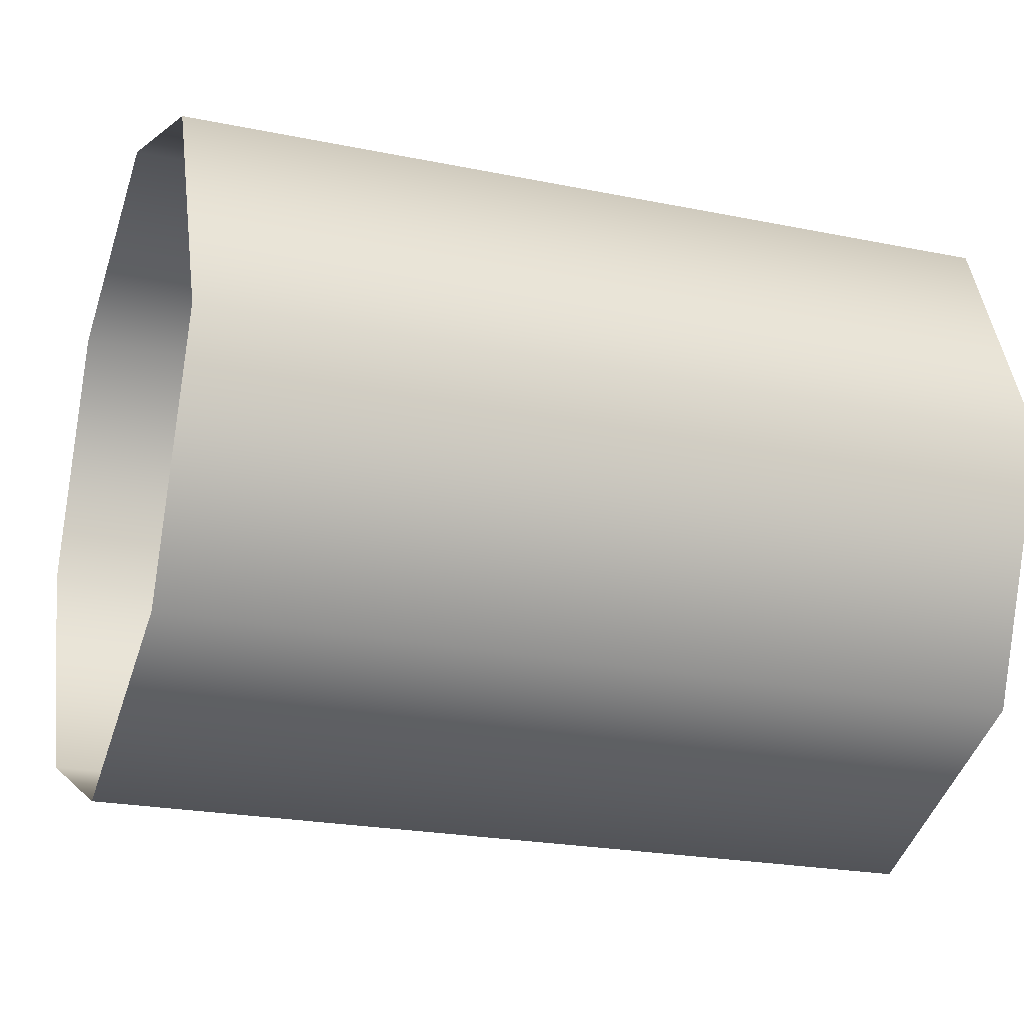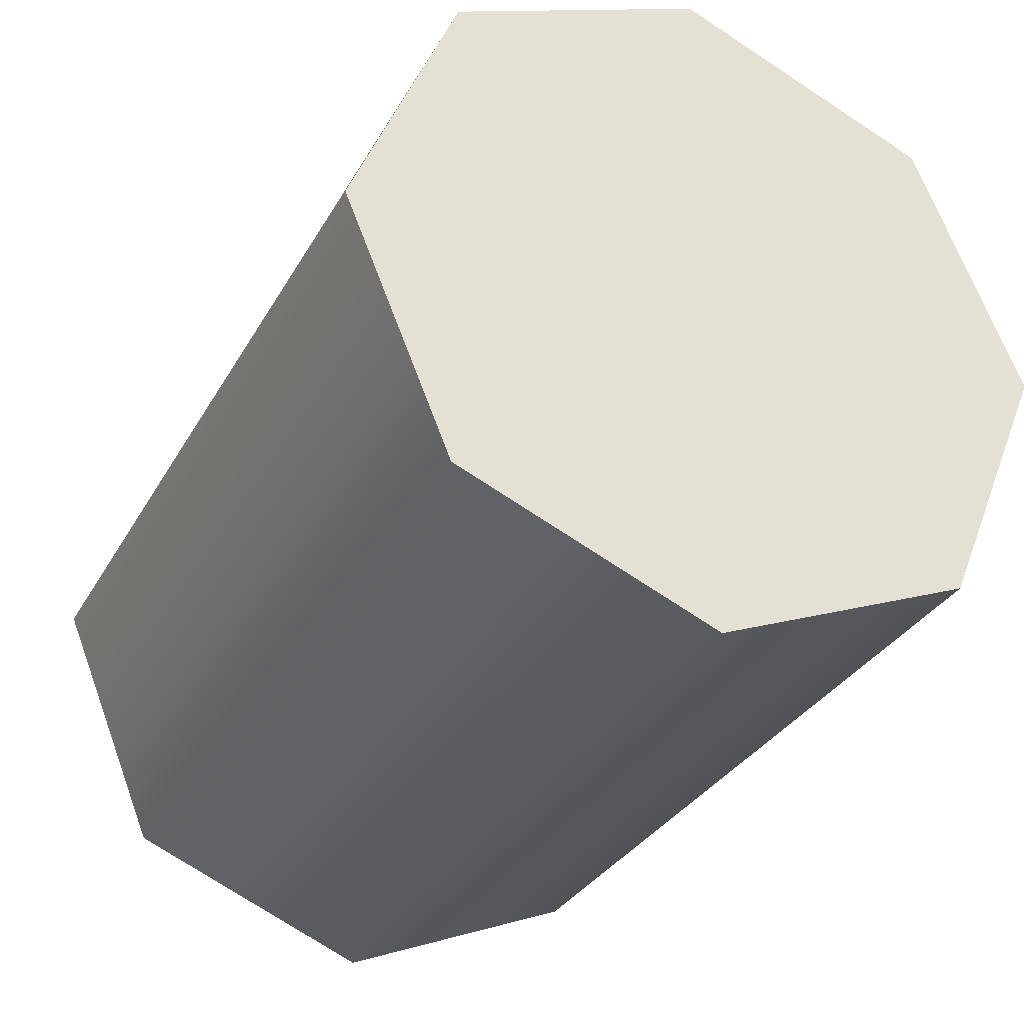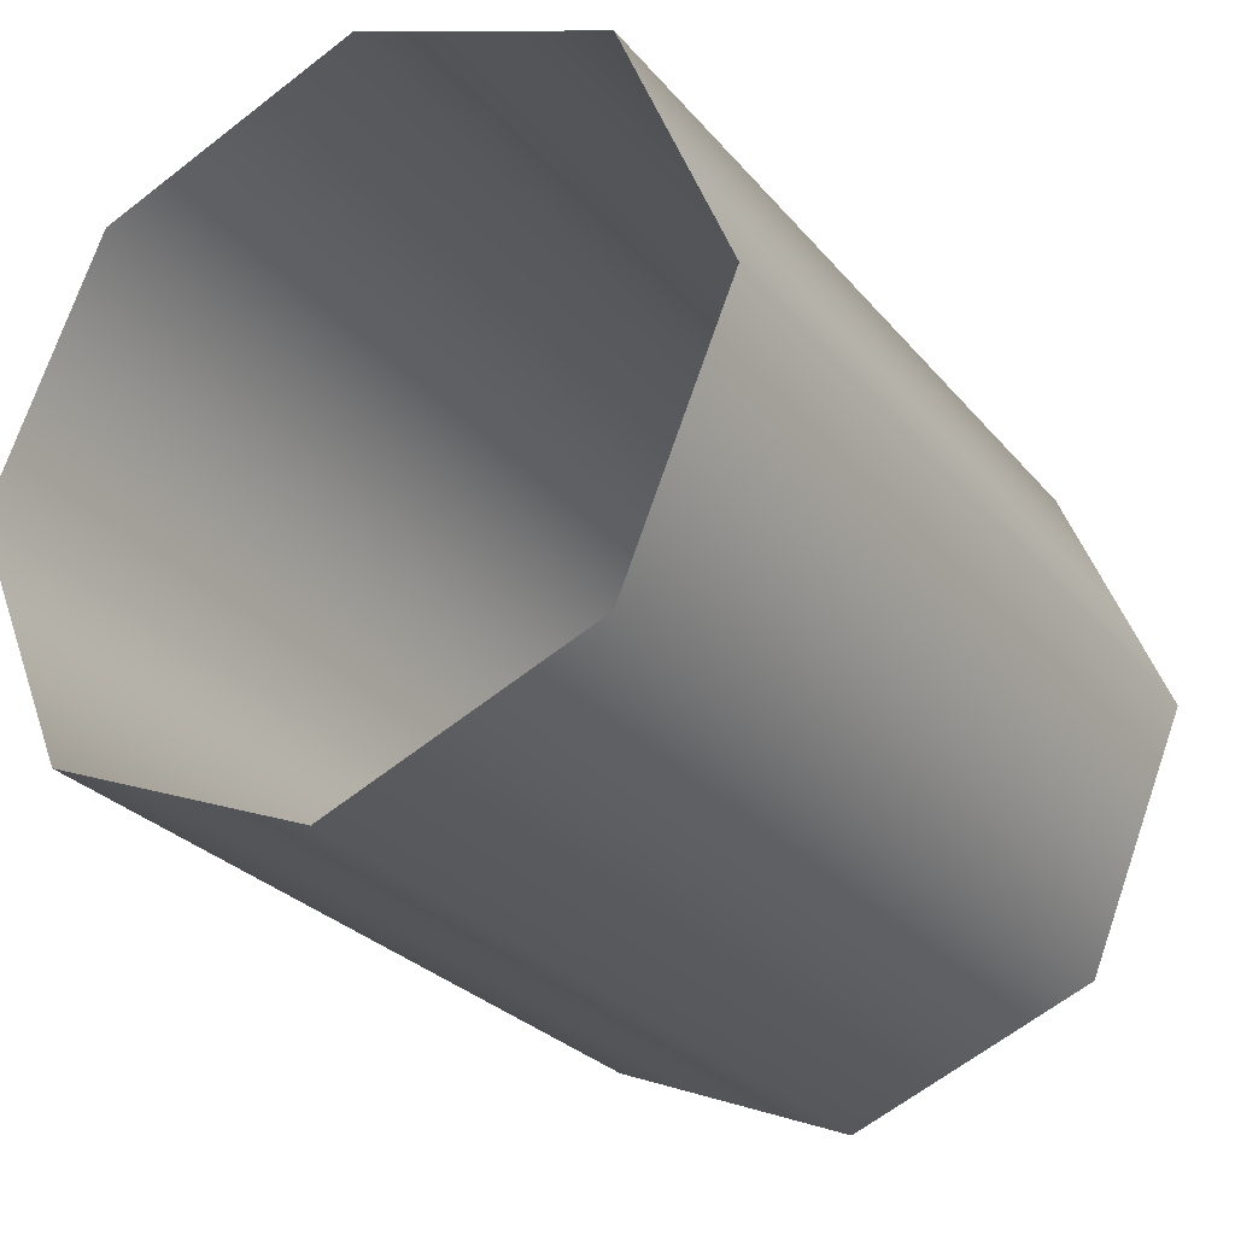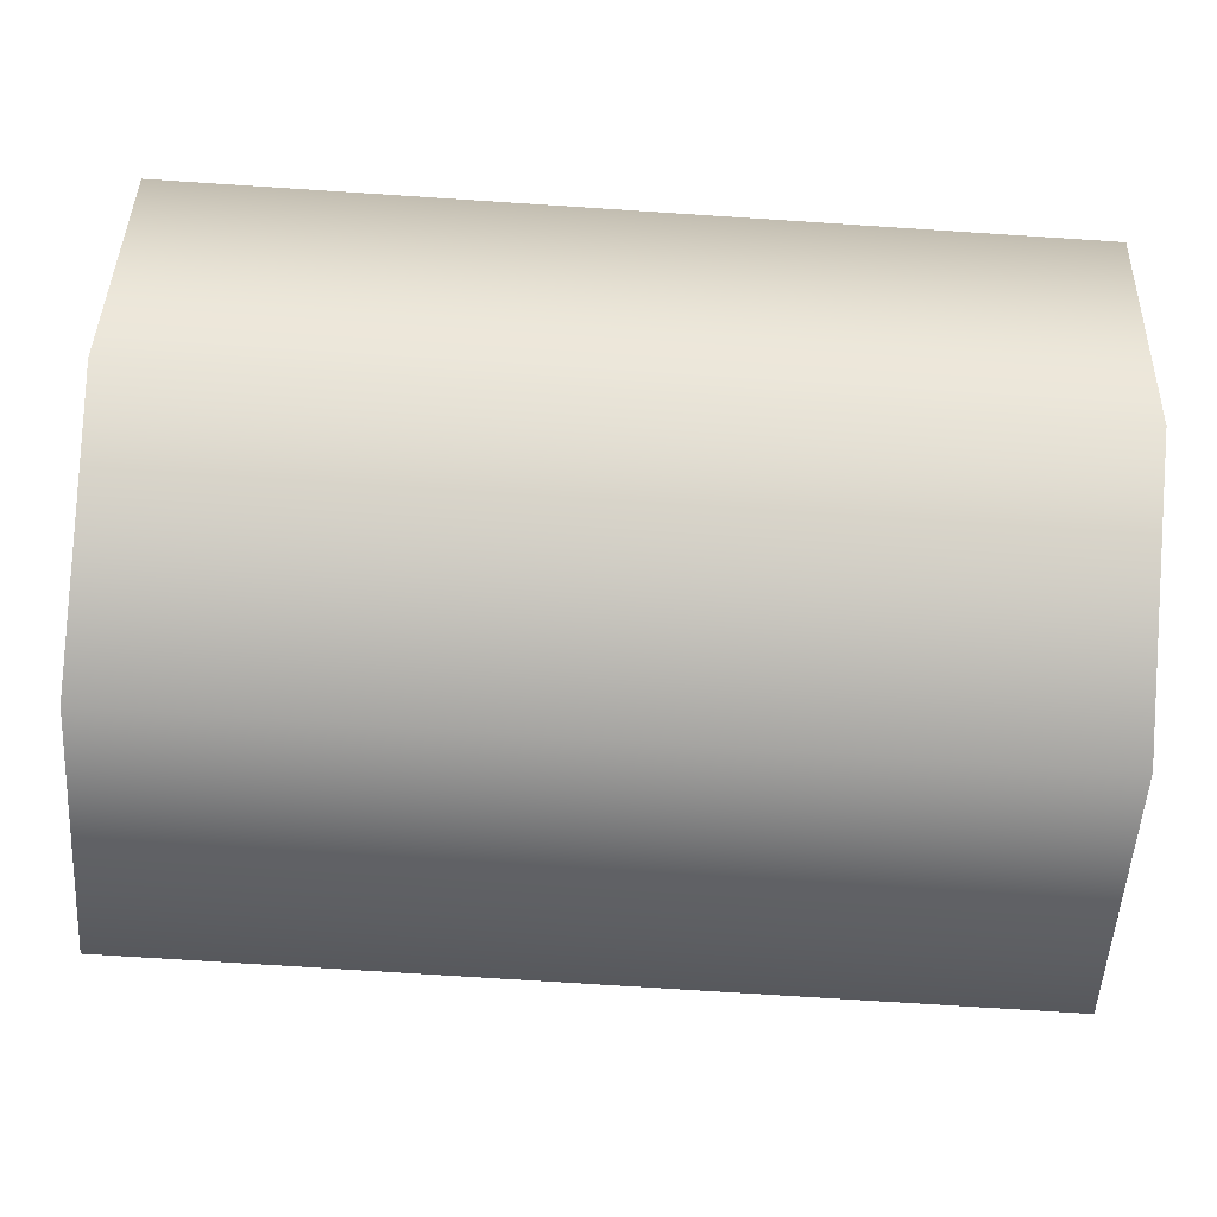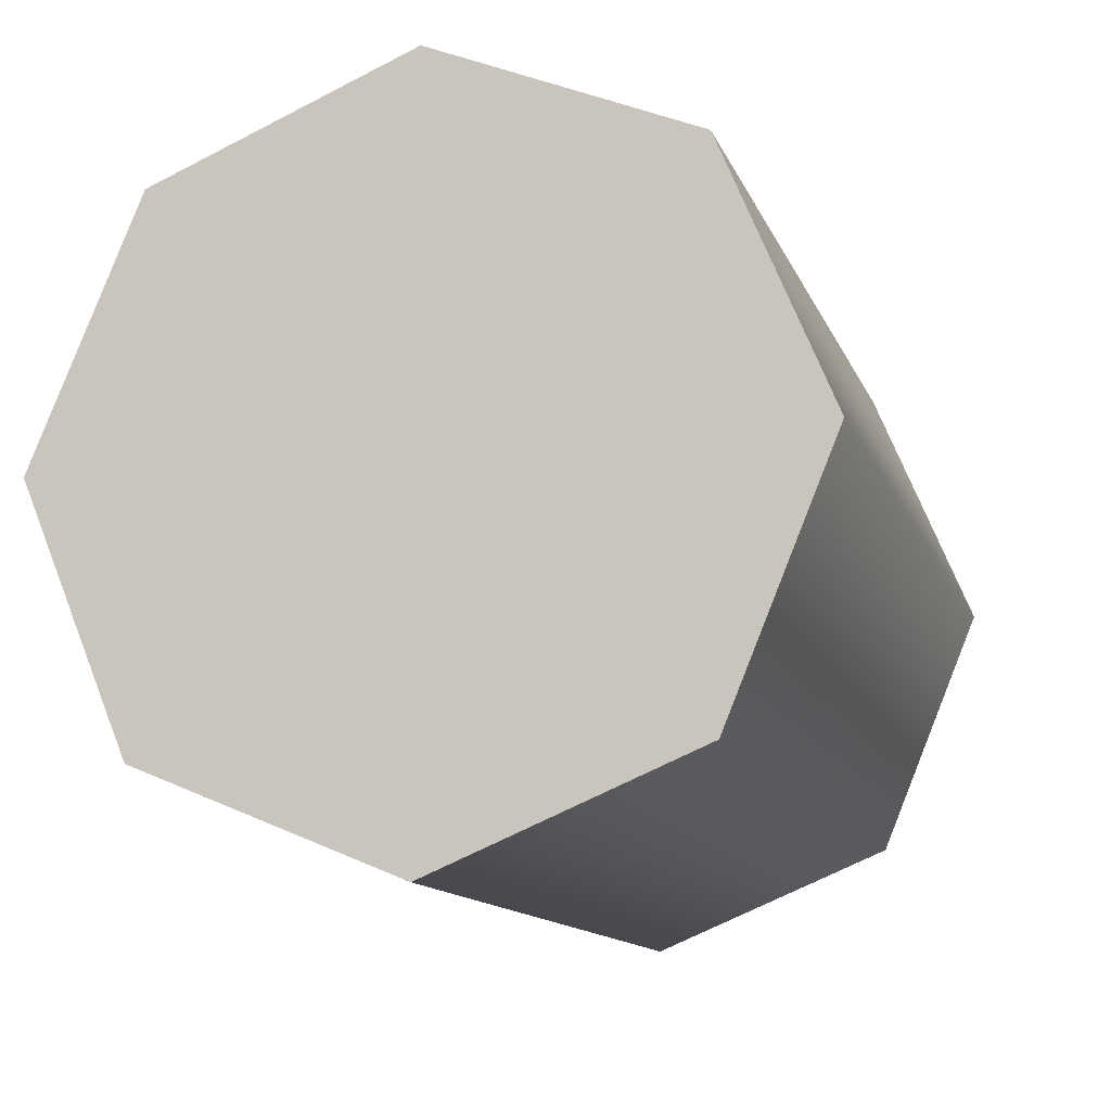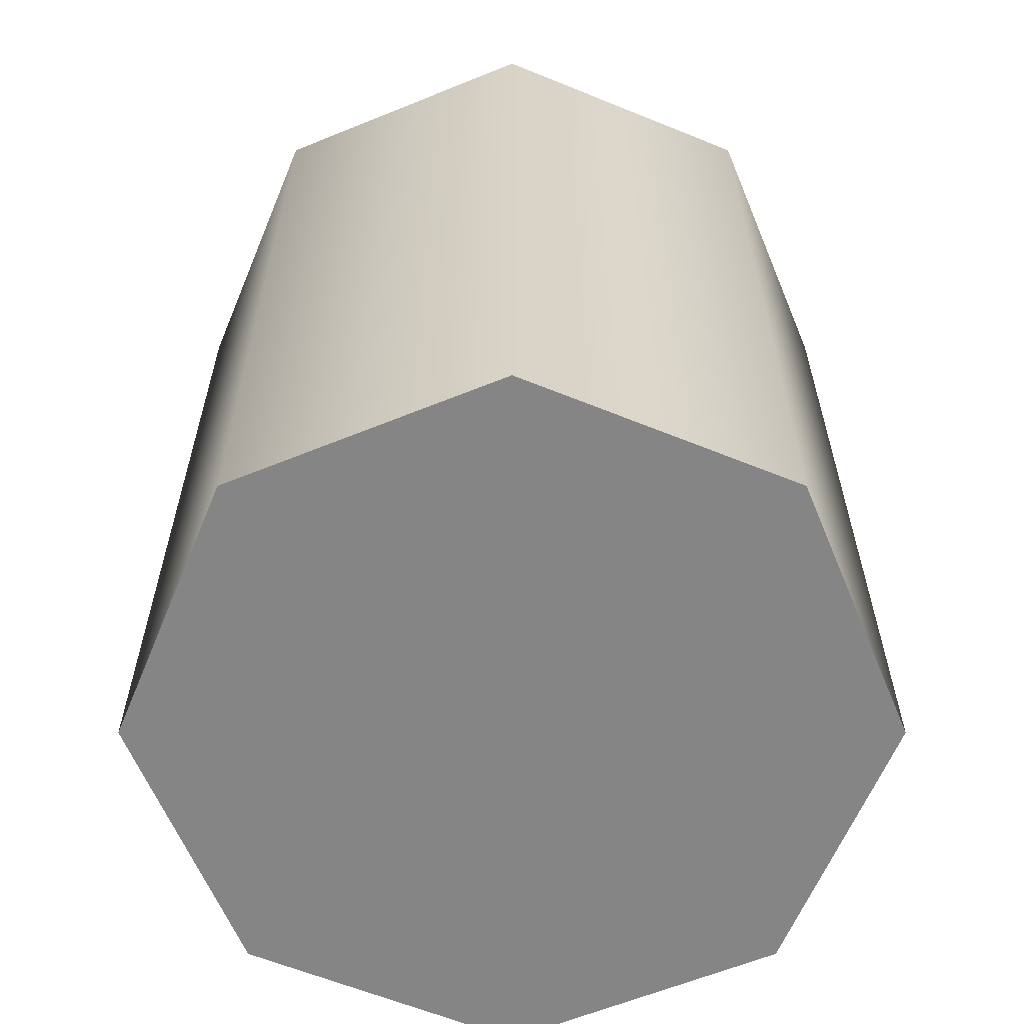
<metadata>
{"format":"obj","ext":"obj","renderer":"f3d","projection":"perspective","resolution":1024,"background":"white","views":[{"elev":-22.7,"azim":-19.4,"up":"+Y"},{"elev":-31.6,"azim":65.1,"up":"+Y"},{"elev":-27.6,"azim":-58.9,"up":"+Y"},{"elev":-73.5,"azim":-3.7,"up":"+Y"},{"elev":-12.5,"azim":105.8,"up":"+Z"},{"elev":28.2,"azim":90.0,"up":"+Y"}]}
</metadata>
<code>
v 1.112 0.408 0.9127
v 1.435 0.408 0.9127
v 1.112 0.3681 1.009
v 1.435 0.3681 1.009
v 1.112 0.408 1.105
v 1.435 0.408 1.105
v 1.112 0.5042 1.145
v 1.435 0.5042 1.145
v 1.112 0.6004 1.105
v 1.435 0.6004 1.105
v 1.112 0.6402 1.009
v 1.435 0.6402 1.009
v 1.112 0.6004 0.9127
v 1.435 0.6004 0.9127
v 1.112 0.5042 0.8728
v 1.435 0.5042 0.8728
v 1.435 0.5042 0.8728
v 1.435 0.6004 0.9127
v 1.435 0.6402 1.009
v 1.435 0.6004 1.105
v 1.435 0.5042 1.145
v 1.435 0.408 1.105
v 1.435 0.3681 1.009
v 1.435 0.408 0.9127
v 1.112 0.408 1.105
v 1.435 0.408 1.105
v 1.112 0.5042 1.145
v 1.435 0.5042 1.145
v 1.112 0.6004 1.105
v 1.435 0.6004 1.105
v 1.112 0.5042 0.8728
v 1.435 0.5042 0.8728
g group_63361008_105553122429696
f 1 2 3
f 3 2 4
f 3 4 5
f 5 4 6
f 25 26 7
f 7 26 8
f 27 28 9
f 9 28 10
f 29 30 11
f 11 30 12
f 11 12 13
f 13 12 14
f 13 14 15
f 15 14 16
f 31 32 1
f 1 32 2
f 17 18 19
f 19 20 21
f 21 22 23
f 19 21 23
f 17 19 23
f 24 17 23

</code>
